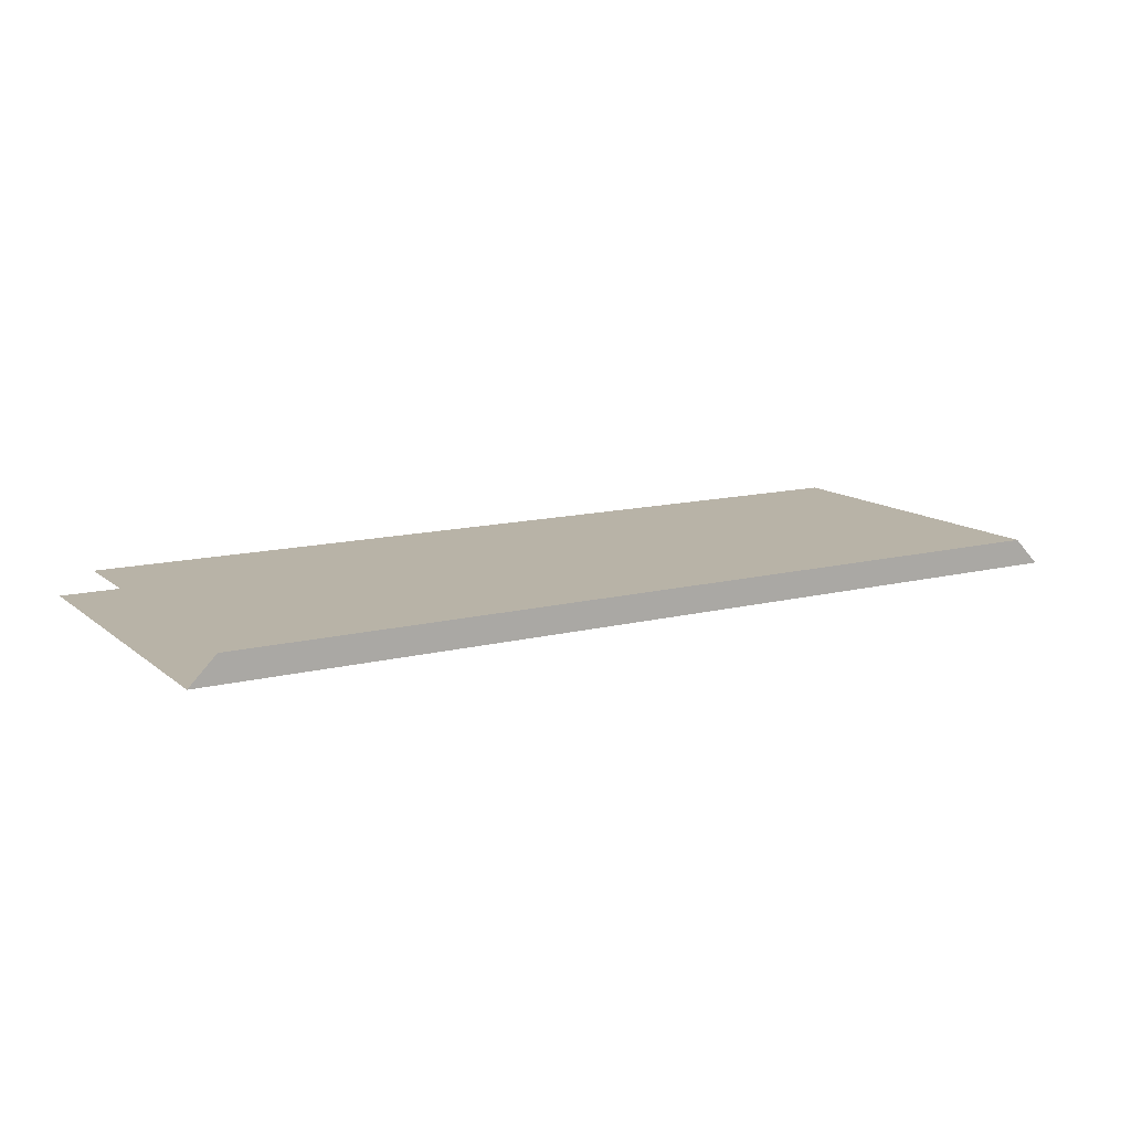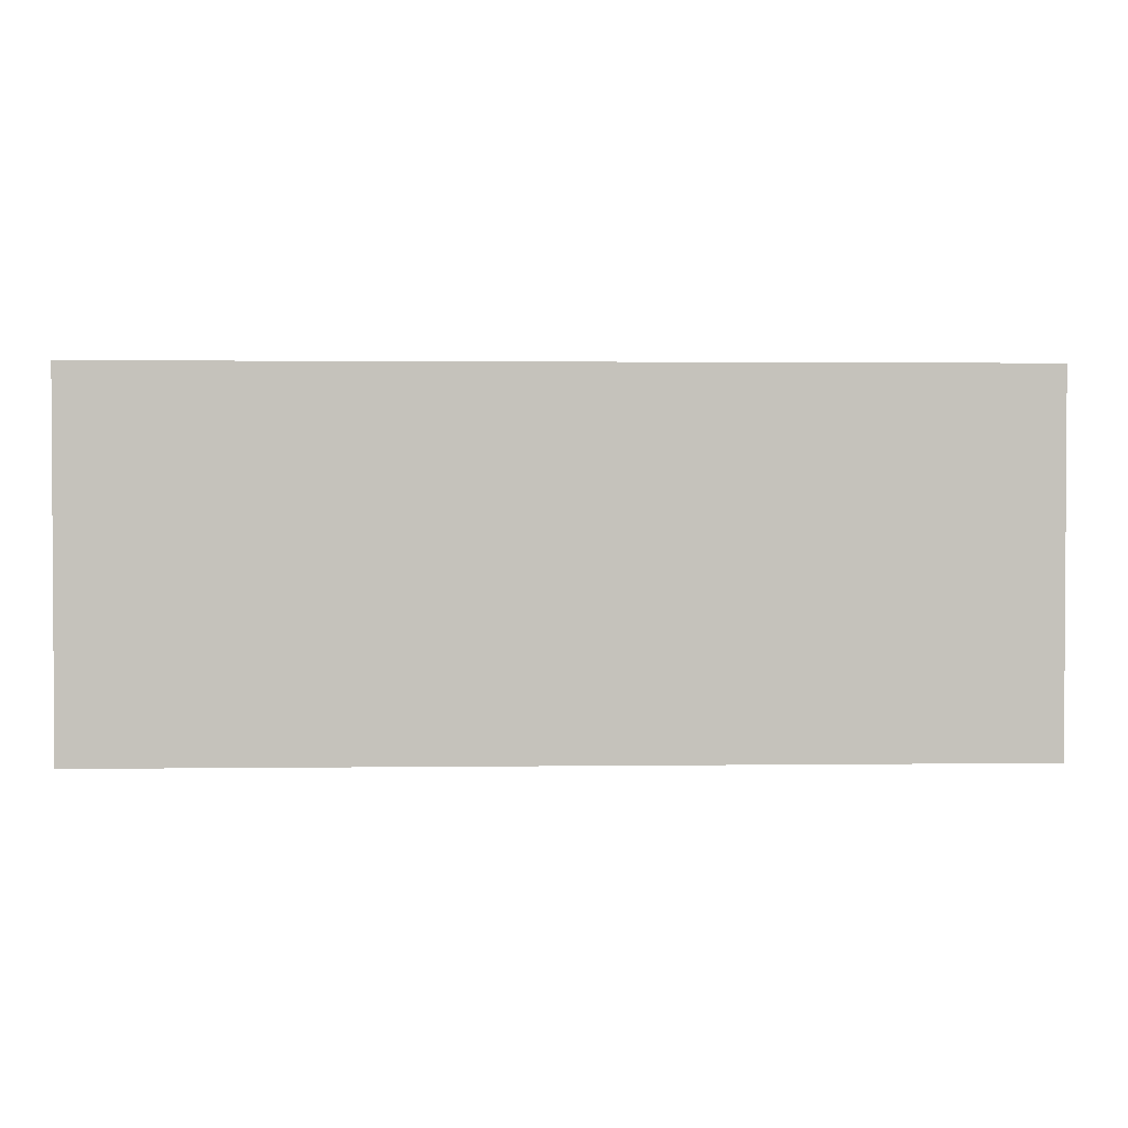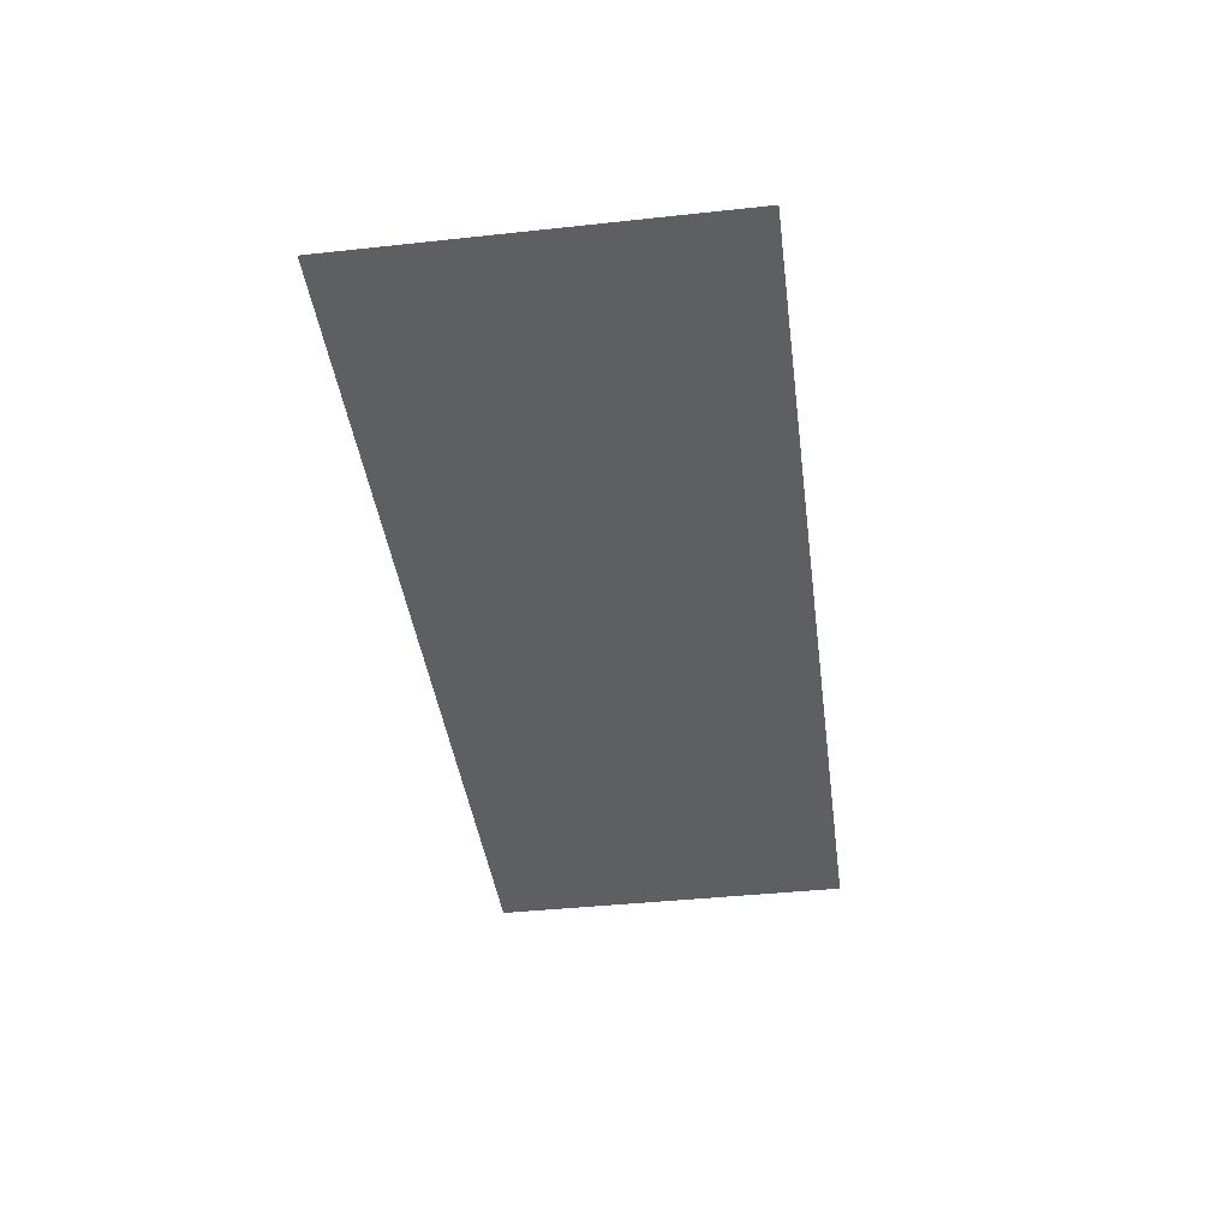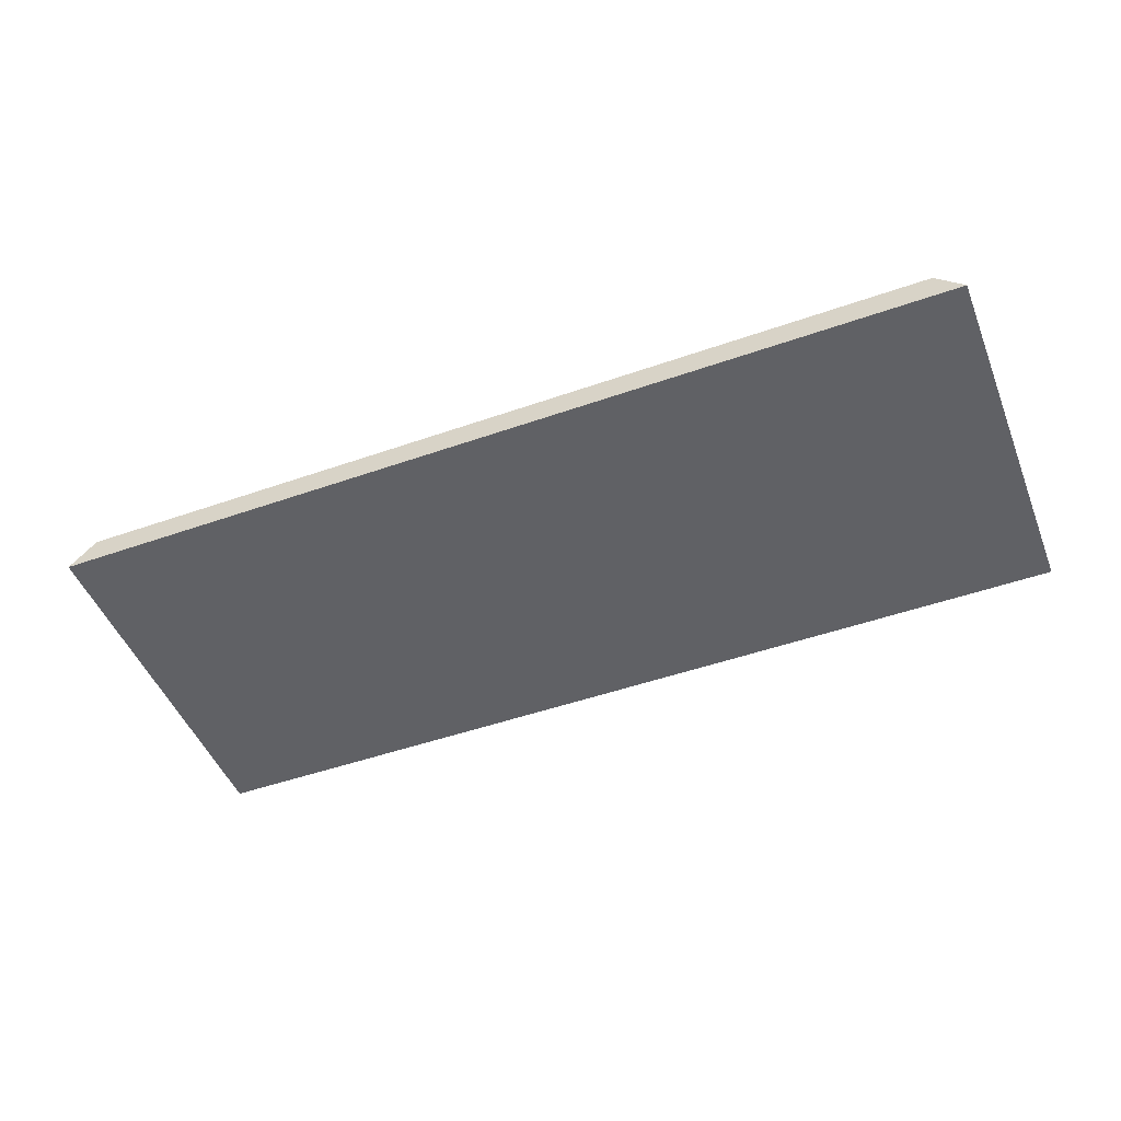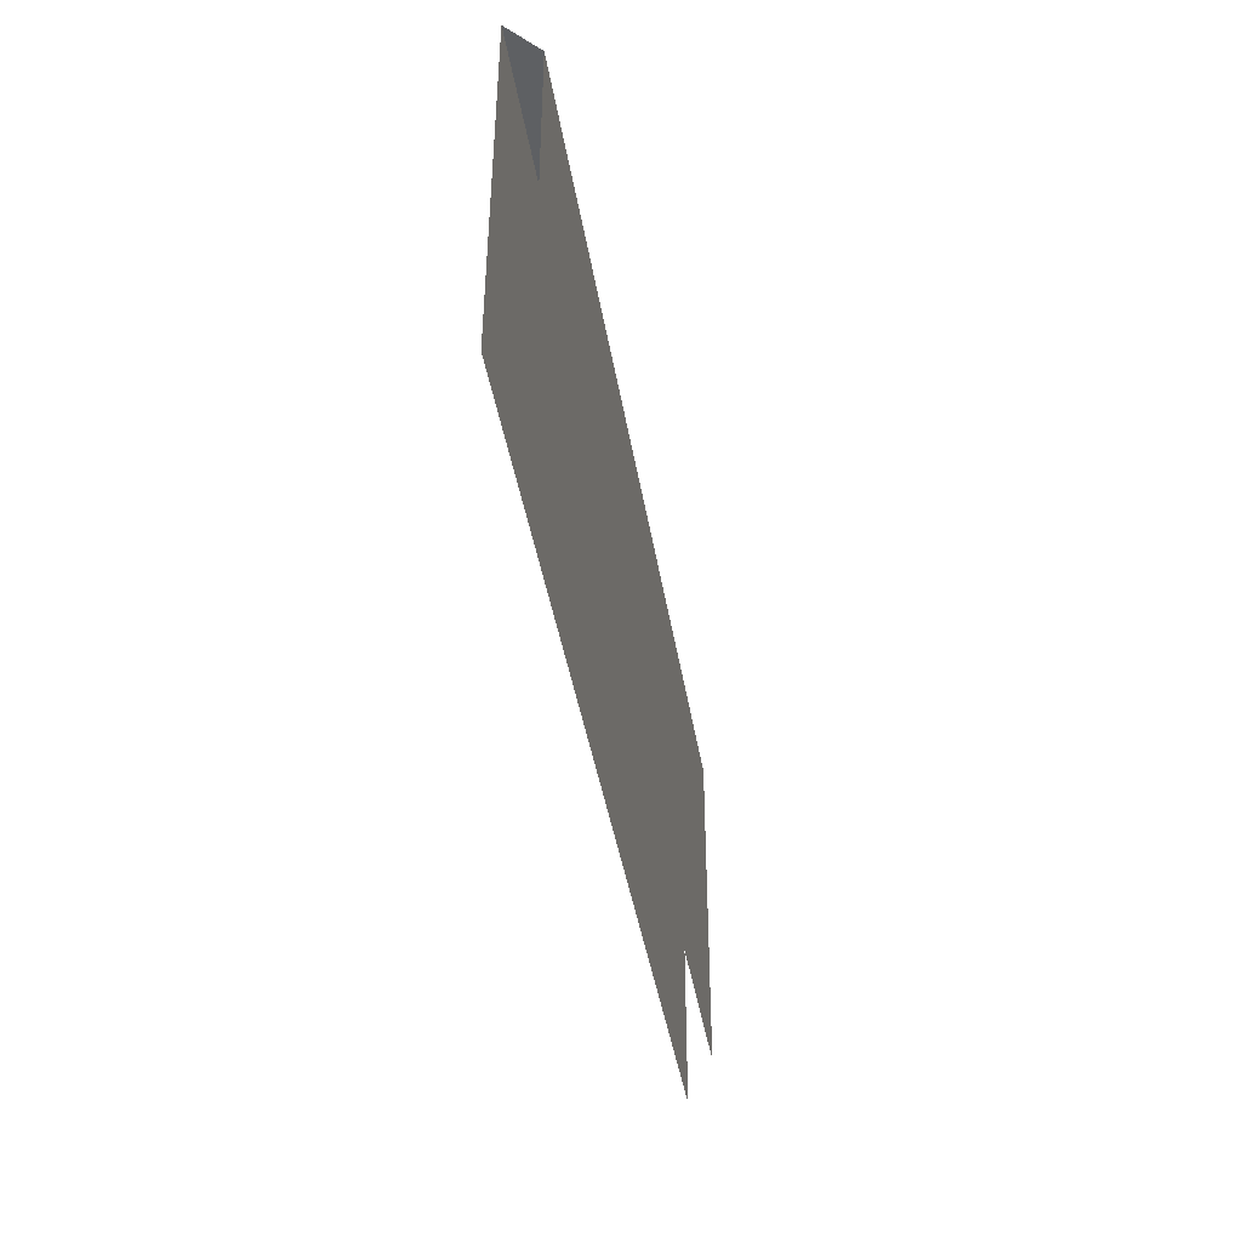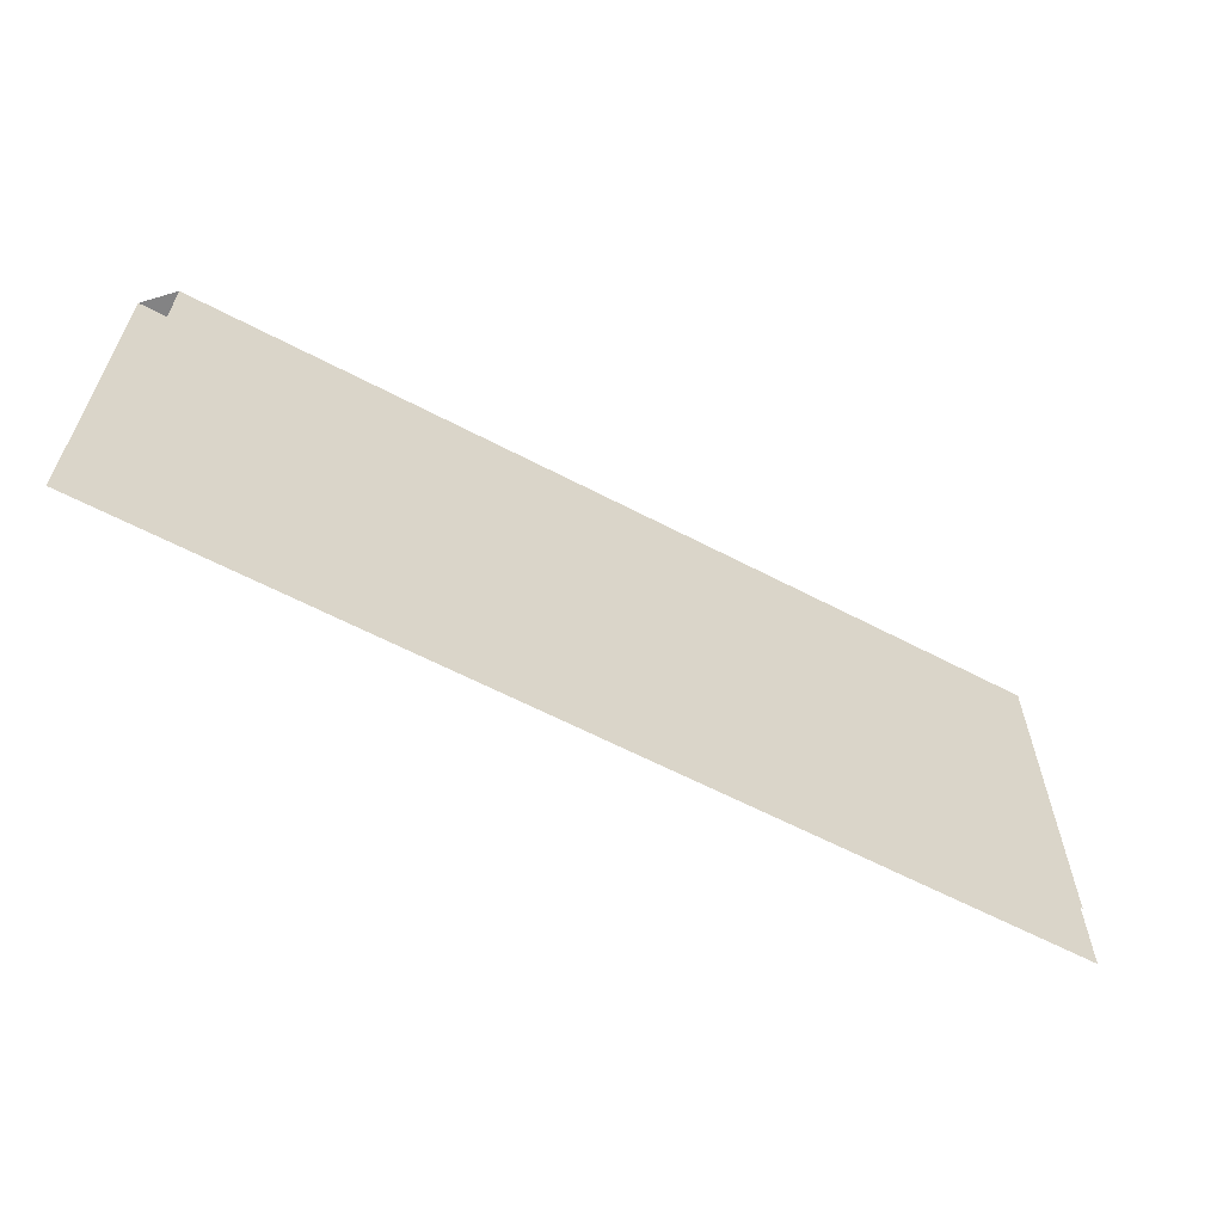
<metadata>
{"format":"obj","ext":"obj","renderer":"f3d","projection":"perspective","resolution":1024,"background":"white","views":[{"elev":12.9,"azim":149.8,"up":"+Z"},{"elev":1.9,"azim":177.4,"up":"+Y"},{"elev":-41.1,"azim":-82.5,"up":"+Z"},{"elev":-48.5,"azim":-158.6,"up":"+Z"},{"elev":-42.6,"azim":-80.6,"up":"+Y"},{"elev":-61.2,"azim":-28.2,"up":"+Y"}]}
</metadata>
<code>
v 0.3852 -0.06271 -0.2157
v 0.7493 -0.208 -0.2157
v 0.3852 -0.208 -0.2157
v 0.3959 -0.06271 -0.205
v 0.7493 -0.06271 -0.2157
v 0.3959 -0.1976 -0.205
v 0.7386 -0.06271 -0.205
v 0.7386 -0.1976 -0.205
f 1 2 3
f 3 2 1
f 2 1 5
f 5 1 2
f 1 4 5
f 5 4 1
f 5 4 7
f 7 4 5
f 6 7 4
f 4 7 6
f 7 6 8
f 8 6 7

</code>
